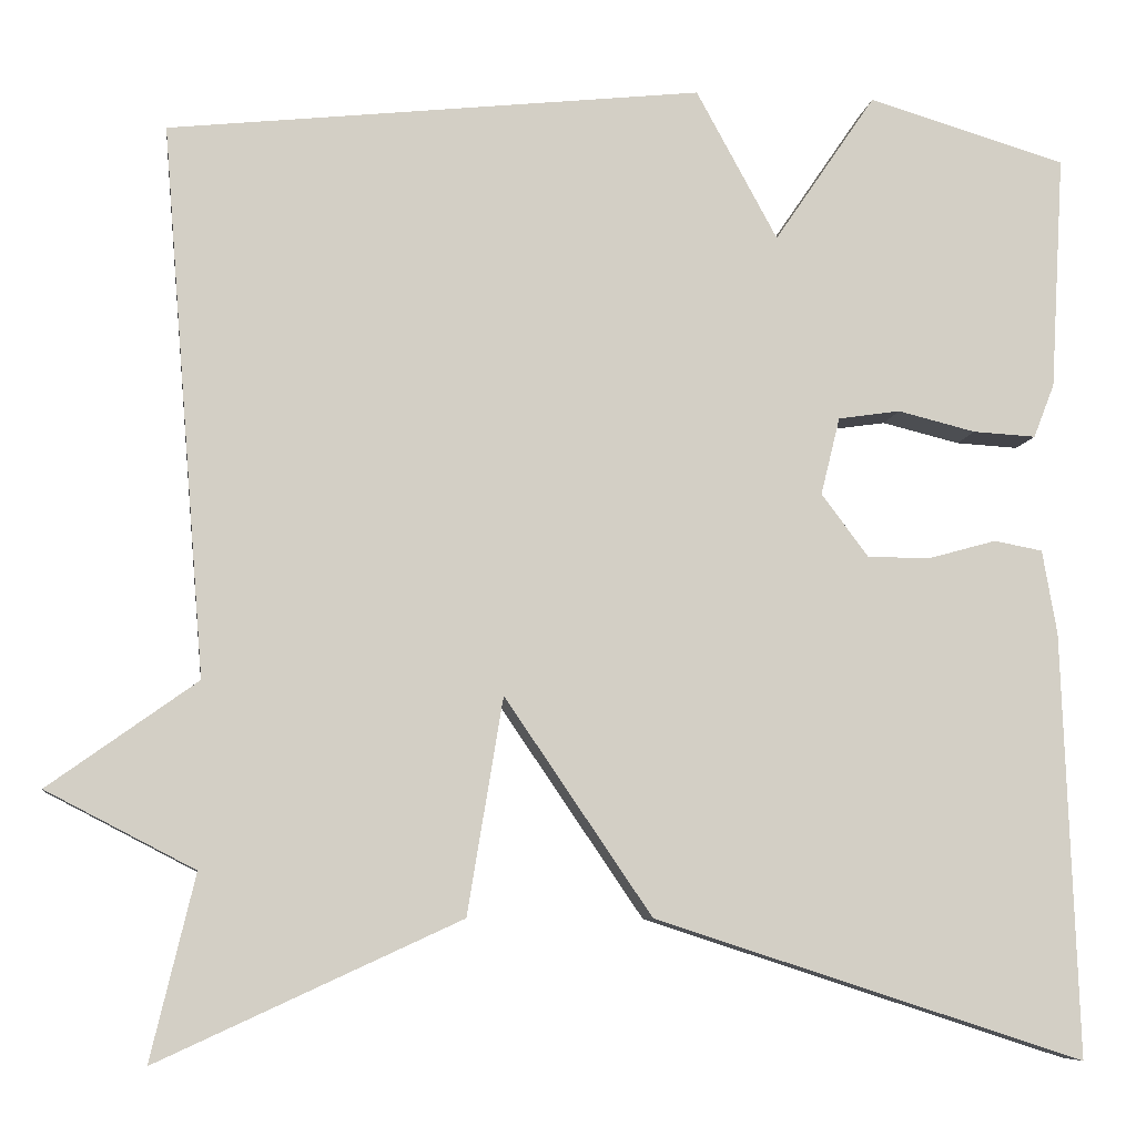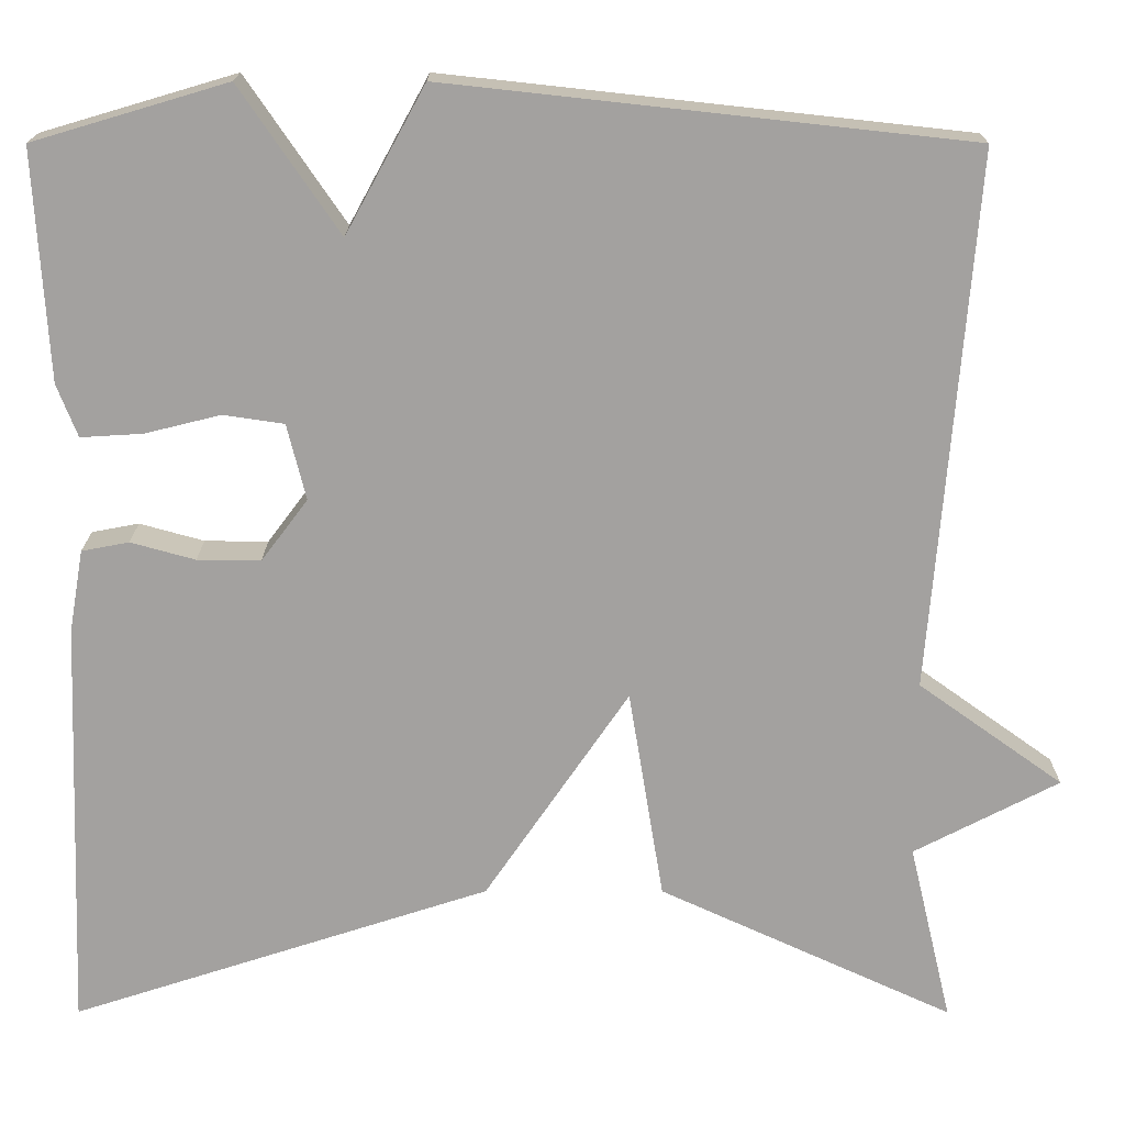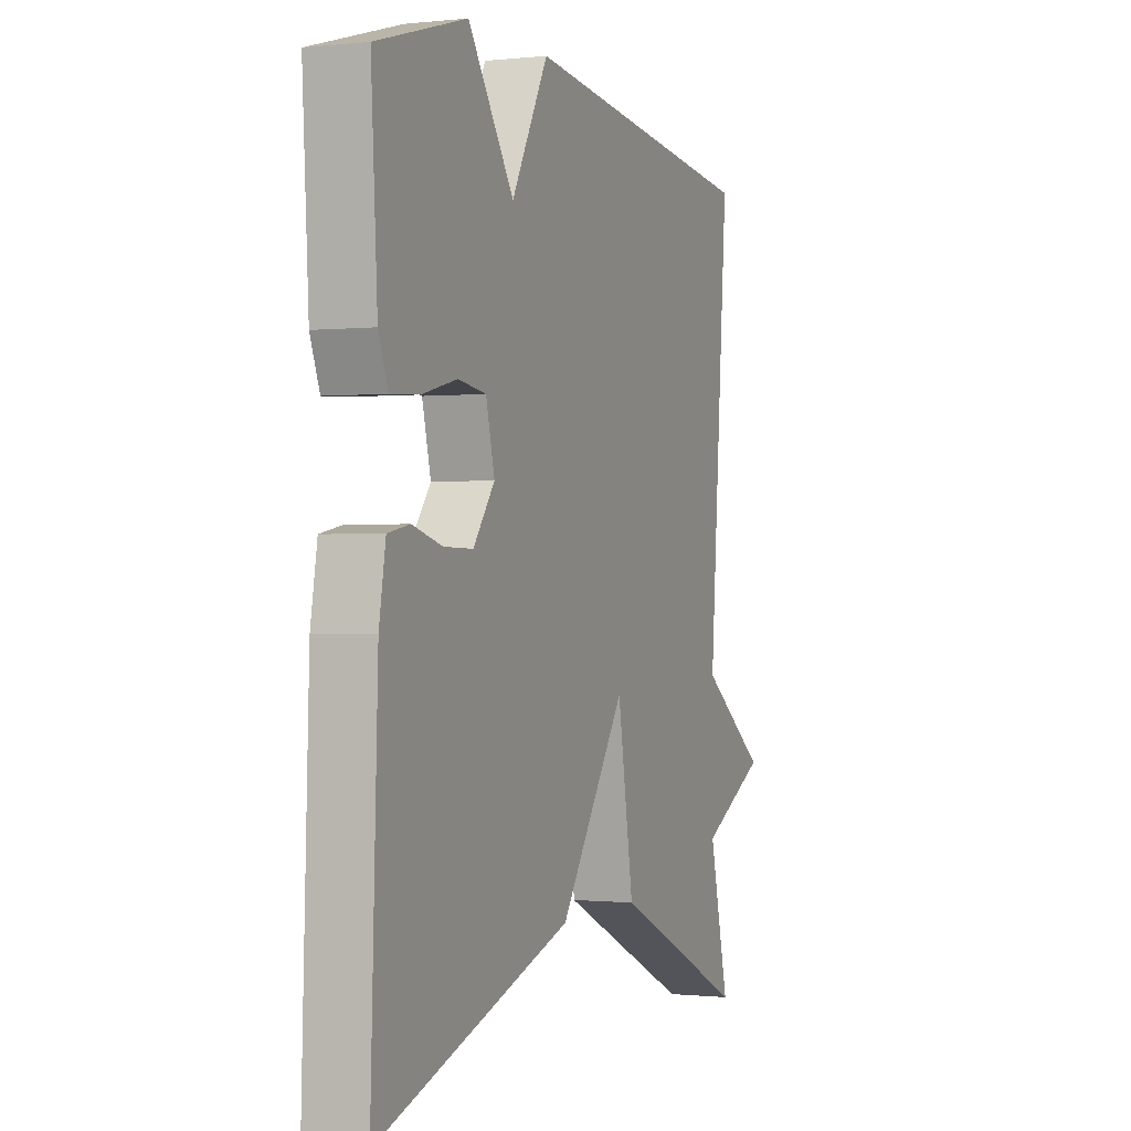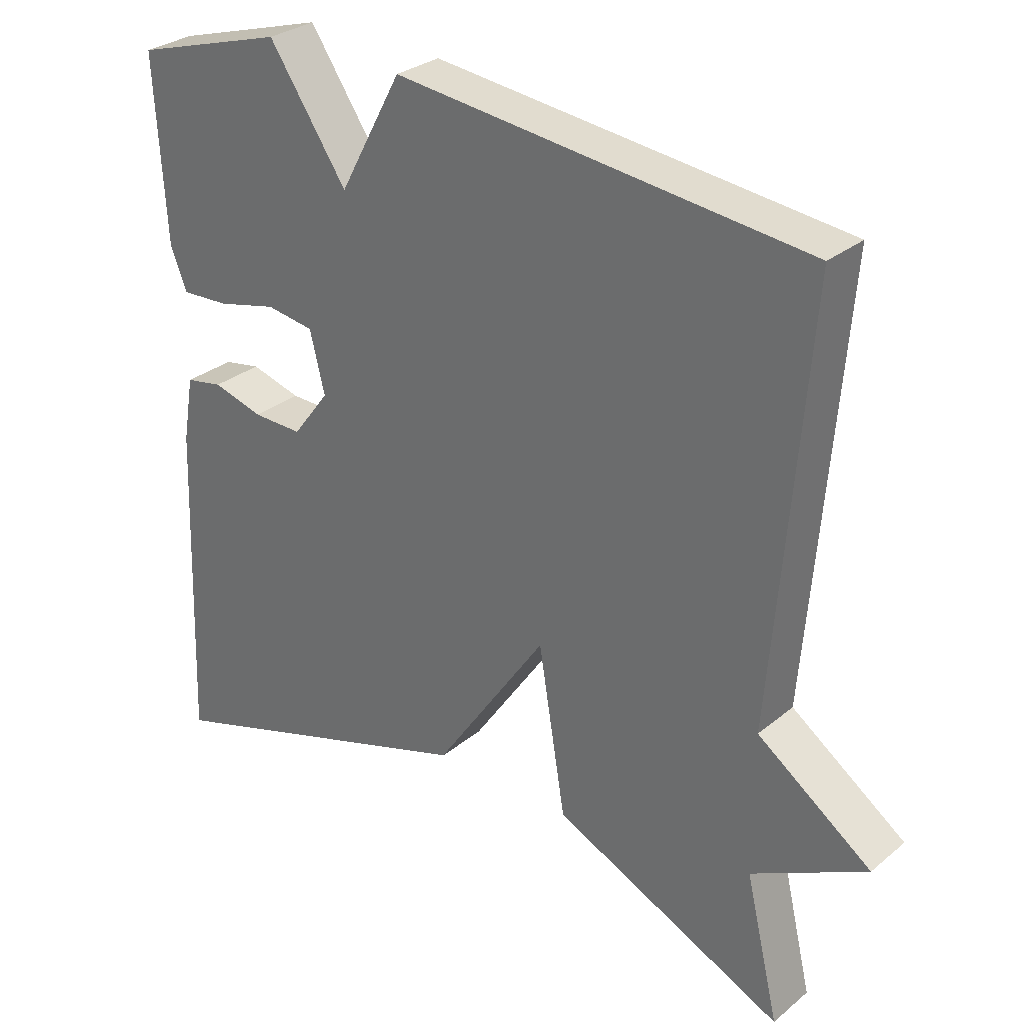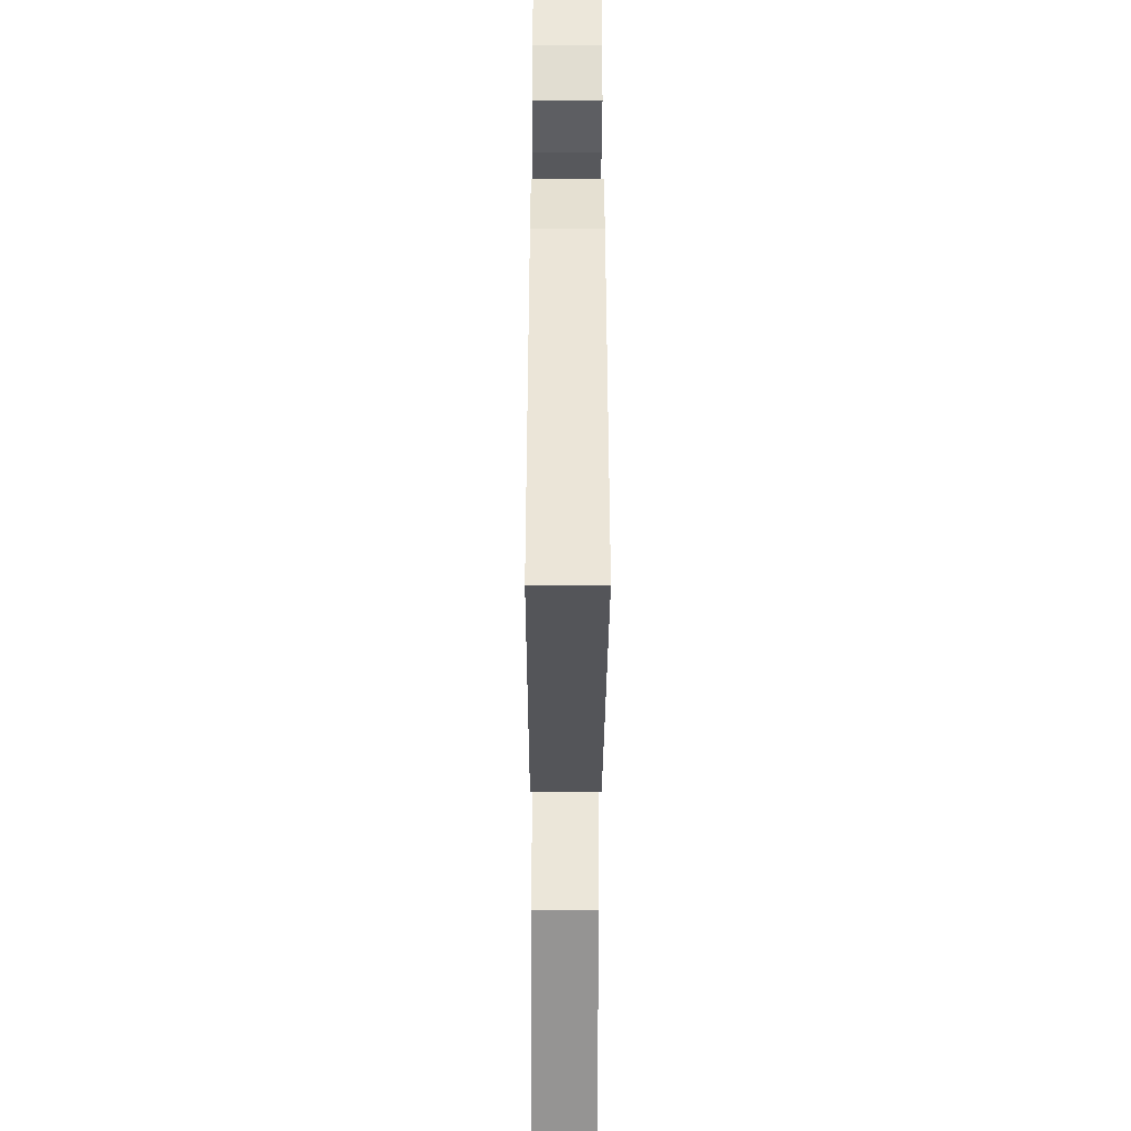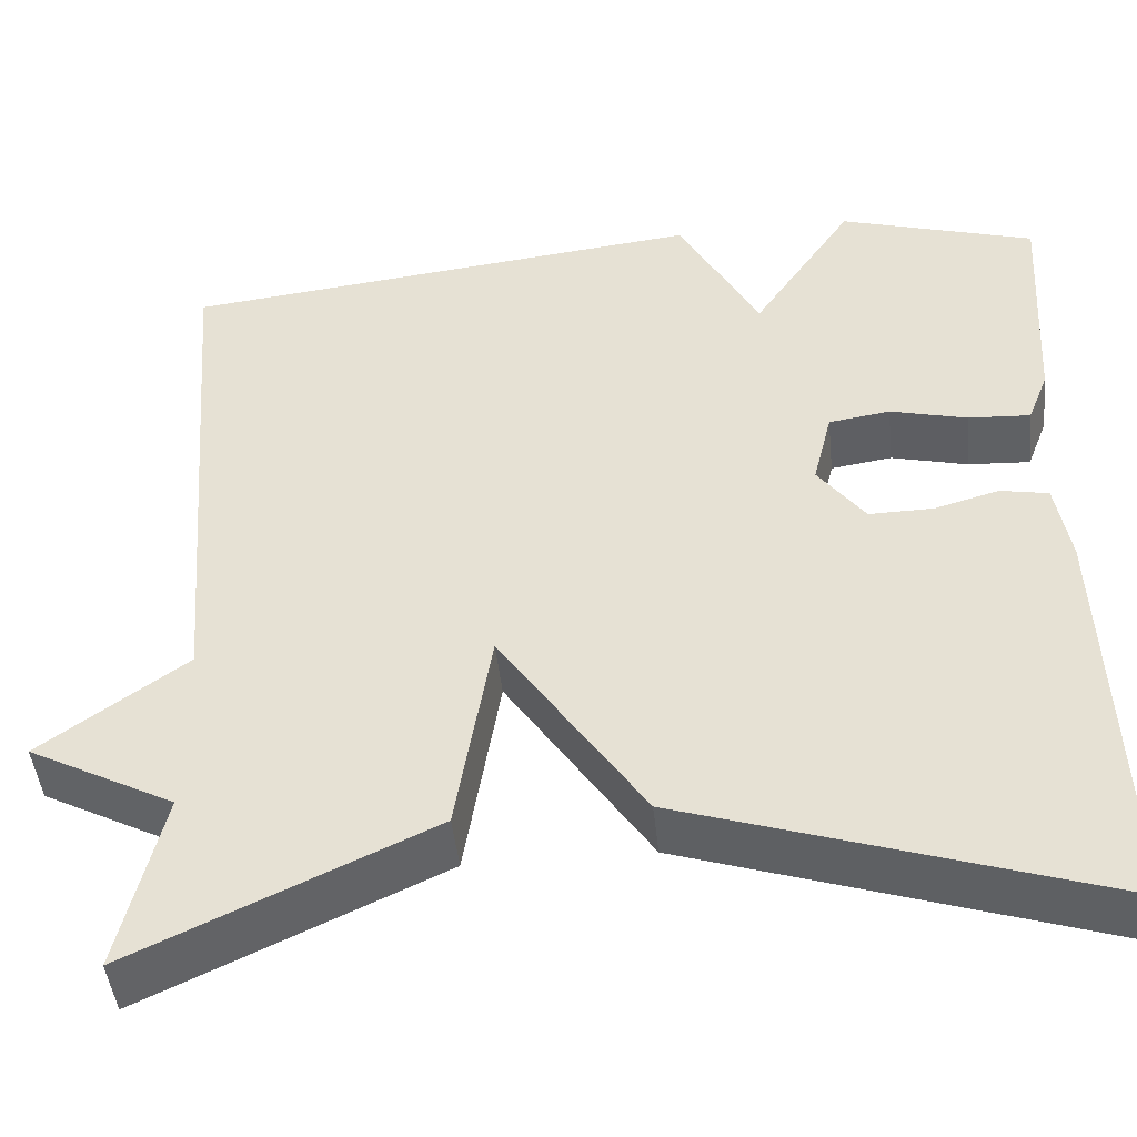
<metadata>
{"format":"obj","ext":"obj","renderer":"f3d","projection":"perspective","resolution":1024,"background":"white","views":[{"elev":-7.8,"azim":-7.6,"up":"+Z"},{"elev":17.7,"azim":-179.9,"up":"+Z"},{"elev":-0.6,"azim":112.0,"up":"+Z"},{"elev":29.6,"azim":-140.0,"up":"+Z"},{"elev":-42.5,"azim":89.8,"up":"+Z"},{"elev":-45.8,"azim":6.0,"up":"+Z"}]}
</metadata>
<code>
v 0.5 0.07 0.5
v 0.485 0.07 0.243
v 0.462 0.07 0.184
v 0.393 0.07 0.188
v 0.308 0.07 0.209
v 0.24 0.07 0.199
v 0.219 0.07 0.114
v 0.271 0.07 0.045
v 0.342 0.07 0.046
v 0.414 0.07 0.066
v 0.467 0.07 0.056
v 0.483 0.07 -0.036
v 0.5 0.07 -0.5
v 0.03 0.07 -0.348
v -0.131 0.07 -0.112
v -0.17 0.07 -0.348
v -0.5 0.07 -0.5
v -0.452 0.07 -0.299
v -0.614 0.07 -0.215
v -0.452 0.07 -0.099
v -0.5 0.07 0.5
v 0.083 0.07 0.564
v 0.172 0.07 0.401
v 0.283 0.07 0.564
v 0.5 0 0.5
v 0.485 0 0.243
v 0.462 0 0.184
v 0.393 0 0.188
v 0.308 0 0.209
v 0.24 0 0.199
v 0.219 0 0.114
v 0.271 0 0.045
v 0.342 0 0.046
v 0.414 0 0.066
v 0.467 0 0.056
v 0.483 0 -0.036
v 0.5 0 -0.5
v 0.03 0 -0.348
v -0.131 0 -0.112
v -0.17 0 -0.348
v -0.5 0 -0.5
v -0.452 0 -0.299
v -0.614 0 -0.215
v -0.452 0 -0.099
v -0.5 0 0.5
v 0.083 0 0.564
v 0.172 0 0.401
v 0.283 0 0.564
f 3 4 5
f 2 3 5
f 1 2 5
f 24 1 5
f 23 24 5
f 20 21 22 23
f 18 19 20
f 18 20 23
f 15 16 17 18
f 15 18 23
f 13 14 15
f 12 13 15
f 11 12 15
f 10 11 15
f 9 10 15
f 8 9 15
f 7 8 15
f 6 7 15 23
f 5 6 23
f 29 28 27
f 29 27 26
f 29 26 25
f 29 25 48
f 29 48 47
f 47 46 45 44
f 44 43 42
f 47 44 42
f 42 41 40 39
f 47 42 39
f 39 38 37
f 39 37 36
f 39 36 35
f 39 35 34
f 39 34 33
f 39 33 32
f 39 32 31
f 47 39 31 30
f 47 30 29
f 1 25 26 2
f 2 26 27 3
f 3 27 28 4
f 4 28 29 5
f 5 29 30 6
f 6 30 31 7
f 7 31 32 8
f 8 32 33 9
f 9 33 34 10
f 10 34 35 11
f 11 35 36 12
f 12 36 37 13
f 13 37 38 14
f 14 38 39 15
f 15 39 40 16
f 16 40 41 17
f 17 41 42 18
f 18 42 43 19
f 19 43 44 20
f 20 44 45 21
f 21 45 46 22
f 22 46 47 23
f 23 47 48 24
f 24 48 25 1

</code>
